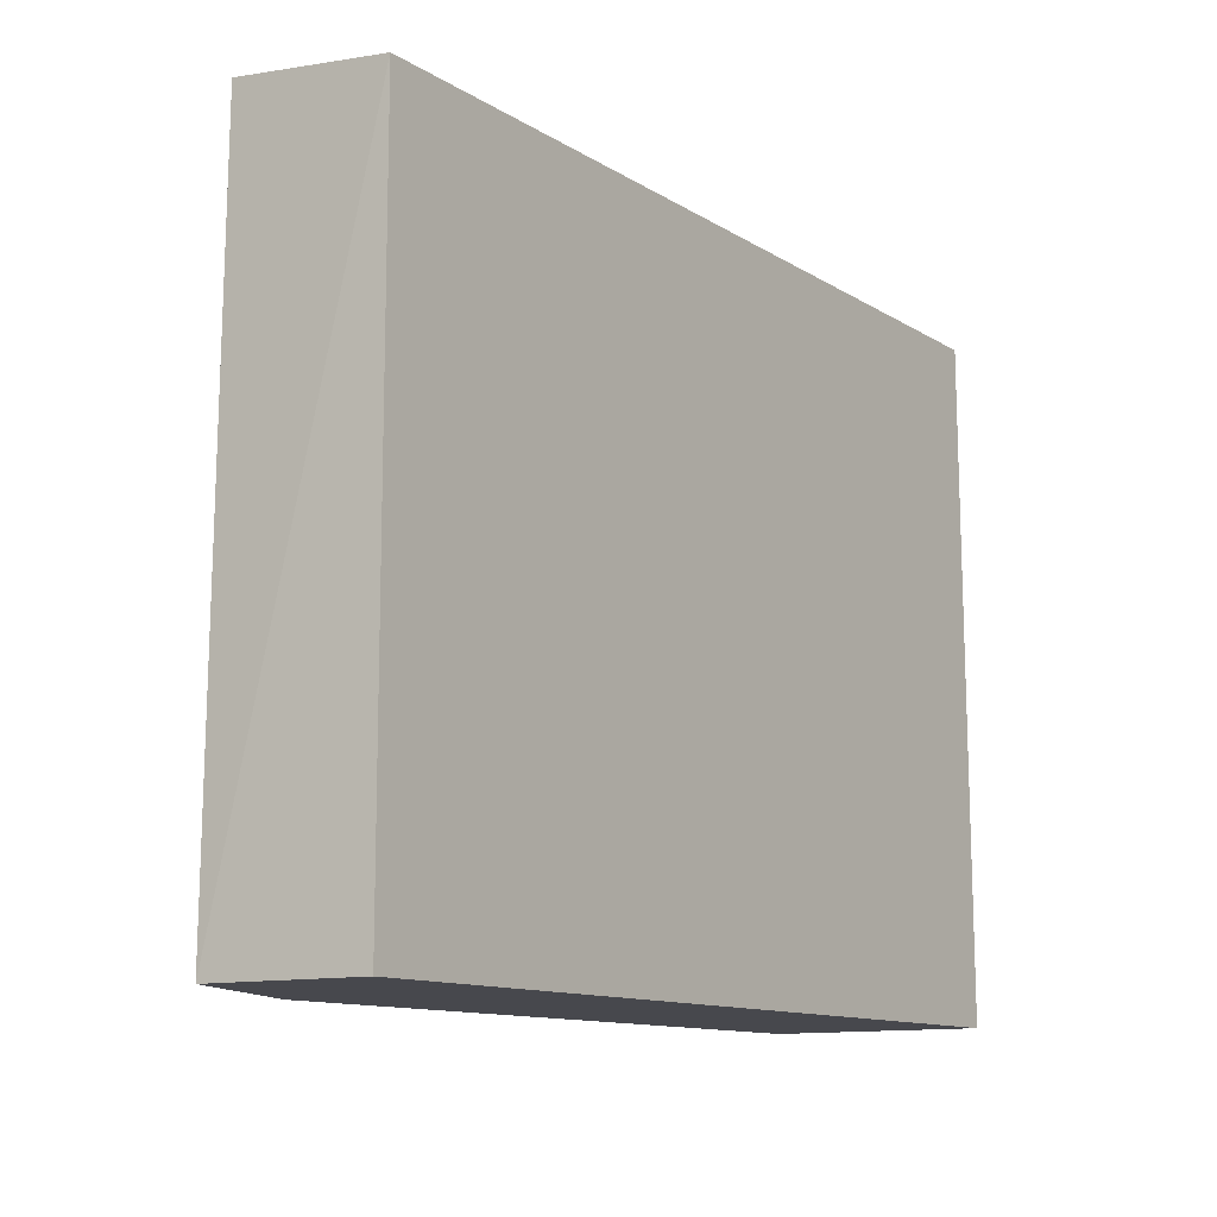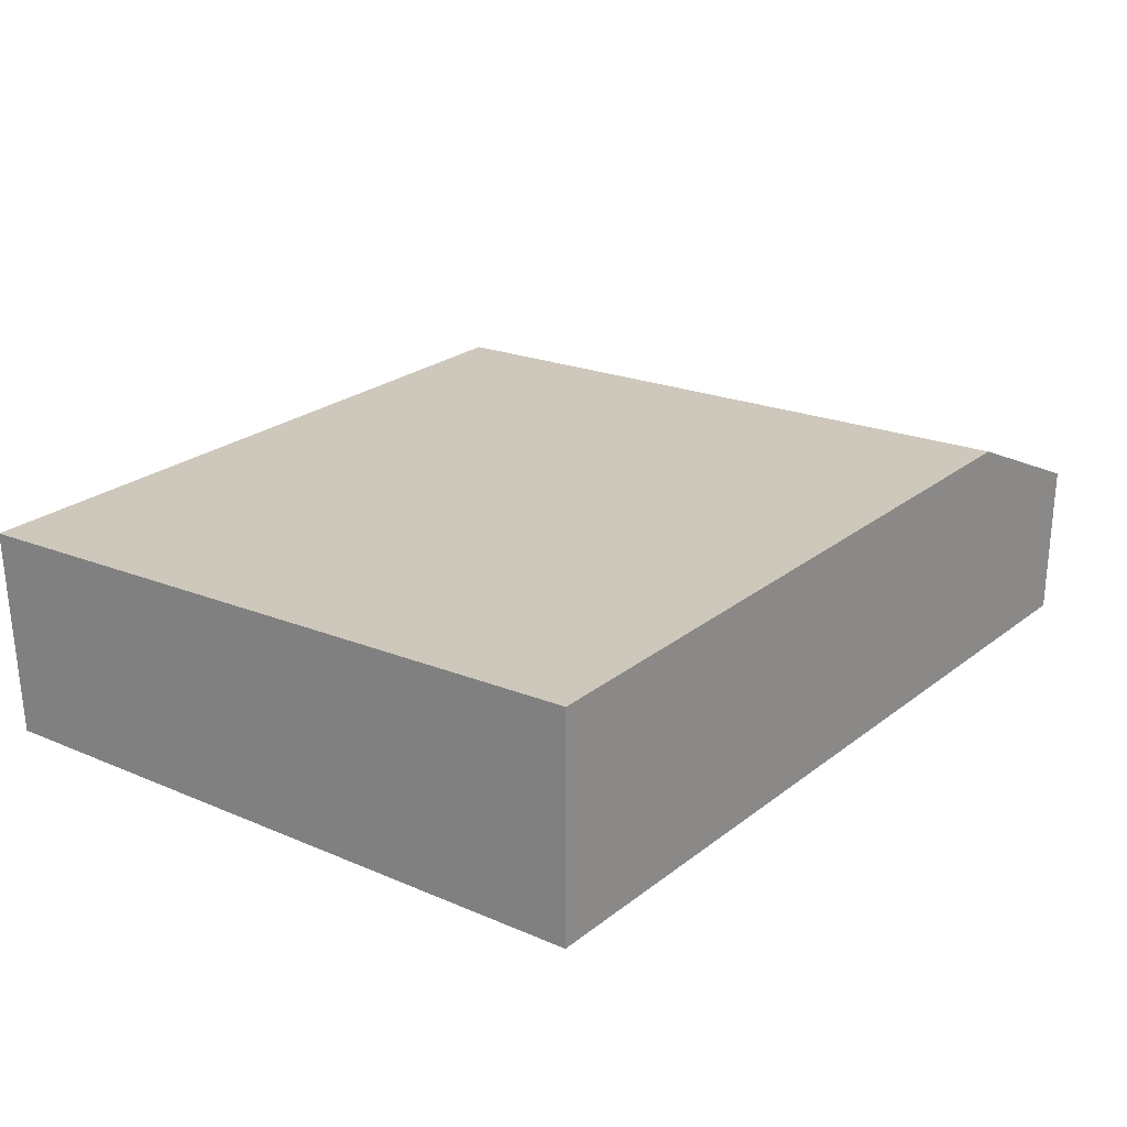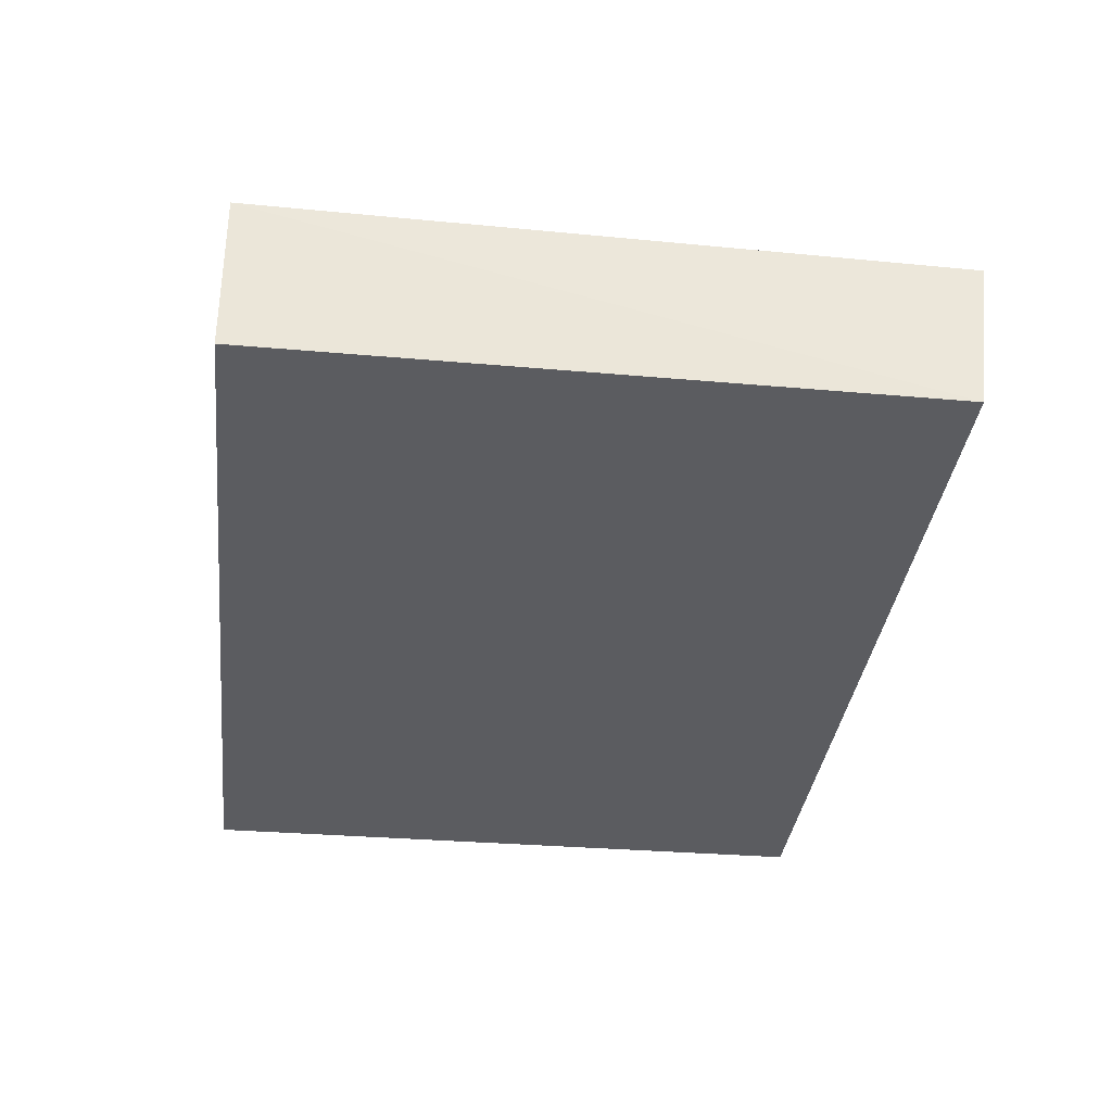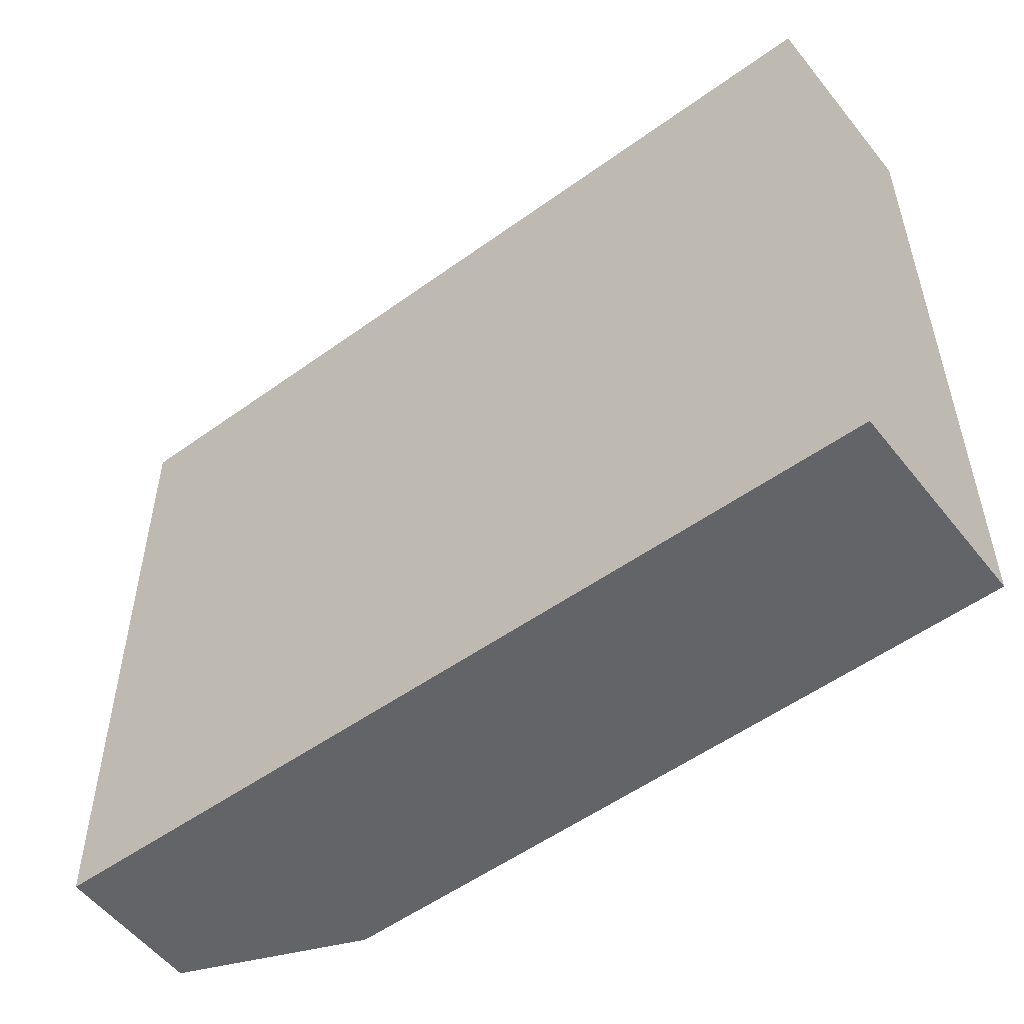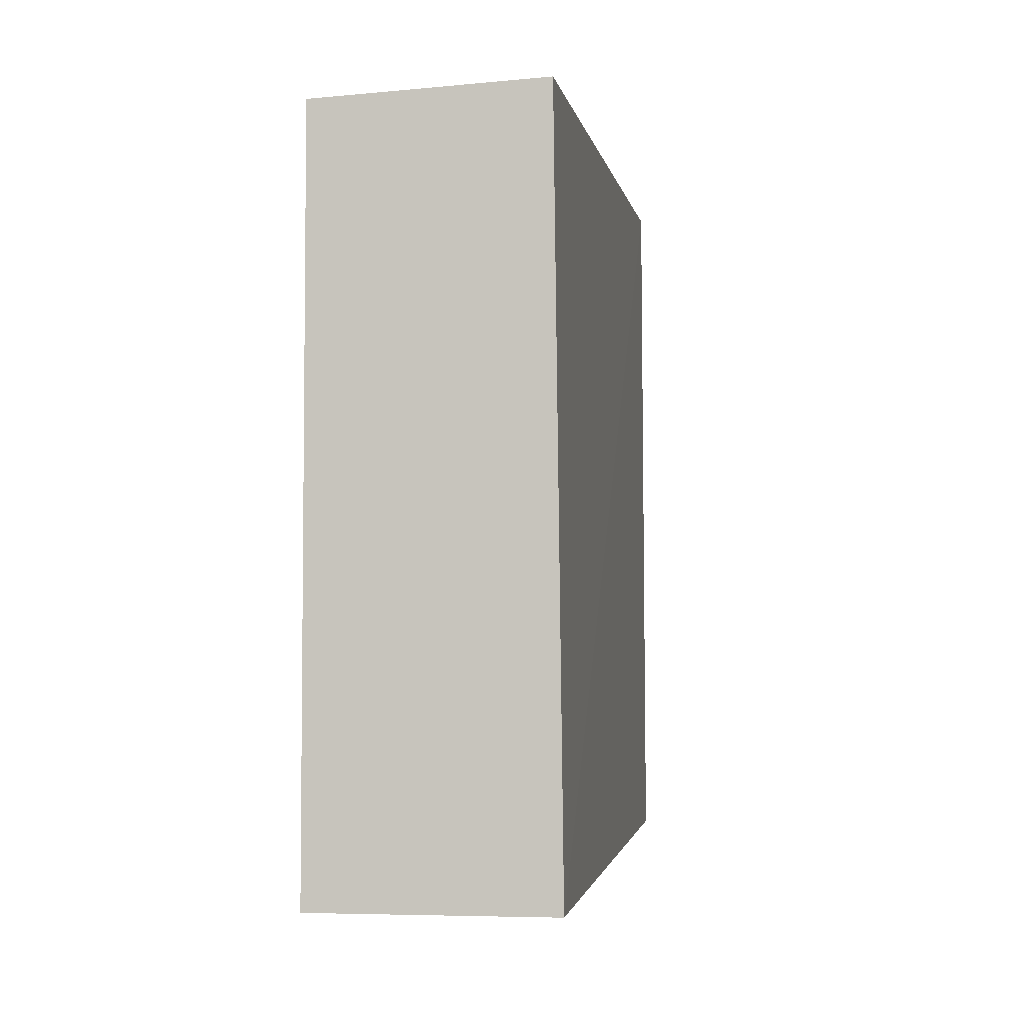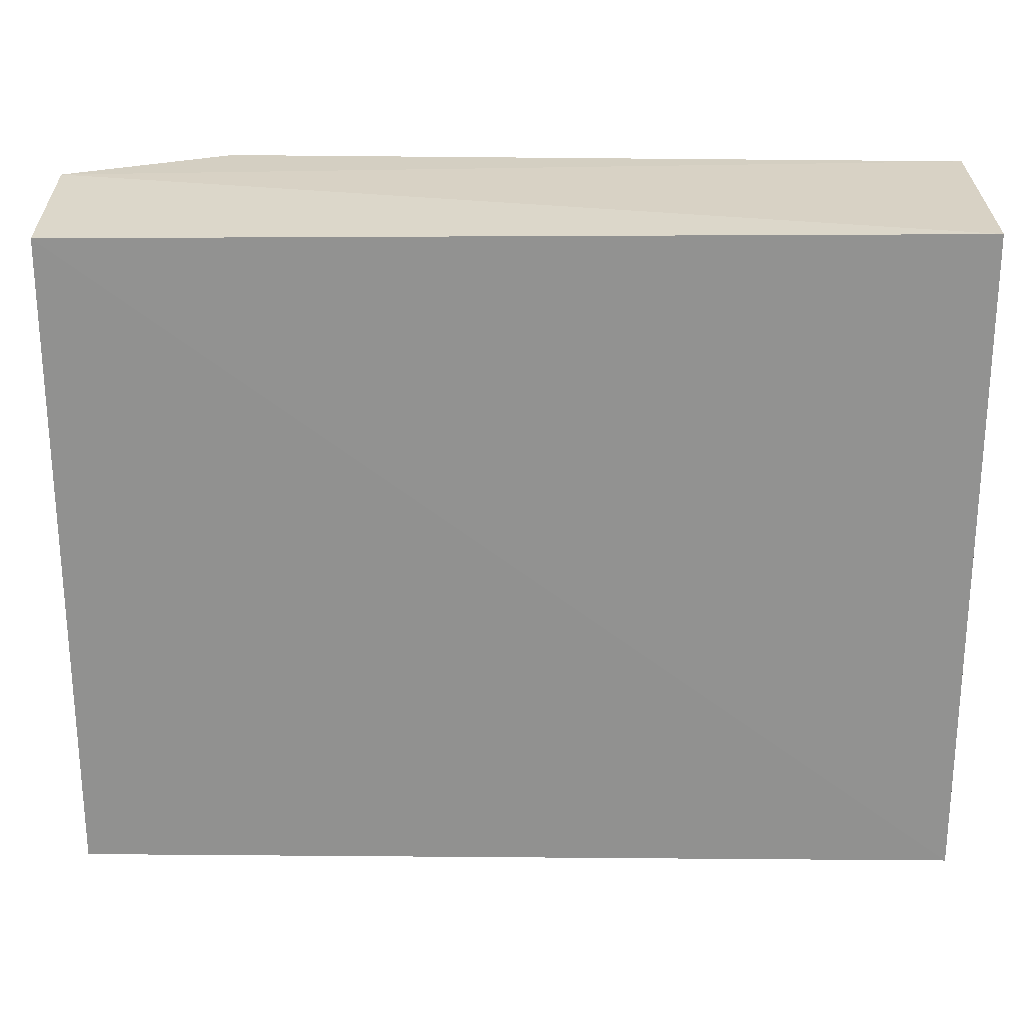
<metadata>
{"format":"obj","ext":"obj","renderer":"f3d","projection":"perspective","resolution":1024,"background":"white","views":[{"elev":-11.9,"azim":-56.1,"up":"+Z"},{"elev":21.1,"azim":127.2,"up":"+Y"},{"elev":-33.8,"azim":-96.9,"up":"+Y"},{"elev":-51.3,"azim":37.3,"up":"+Z"},{"elev":-1.8,"azim":97.0,"up":"+Z"},{"elev":24.0,"azim":-0.1,"up":"+Z"}]}
</metadata>
<code>
v -0.2298 -0.368 0.1196
v -0.2297 -0.3886 0.1183
v -0.2298 -0.3671 0.05091
v -0.3197 -0.3721 0.05091
v -0.319 -0.3721 0.1194
v -0.2297 -0.3889 0.05091
v -0.303 -0.3653 0.1196
v -0.319 -0.3875 0.1176
v -0.3019 -0.3649 0.05091
v -0.319 -0.3875 0.05091
f 1 2 3
f 5 2 1
f 6 3 2
f 7 5 1
f 7 1 3
f 7 4 5
f 8 5 4
f 8 6 2
f 8 2 5
f 9 7 3
f 9 4 7
f 9 3 6
f 10 8 4
f 10 6 8
f 10 9 6
f 10 4 9

</code>
